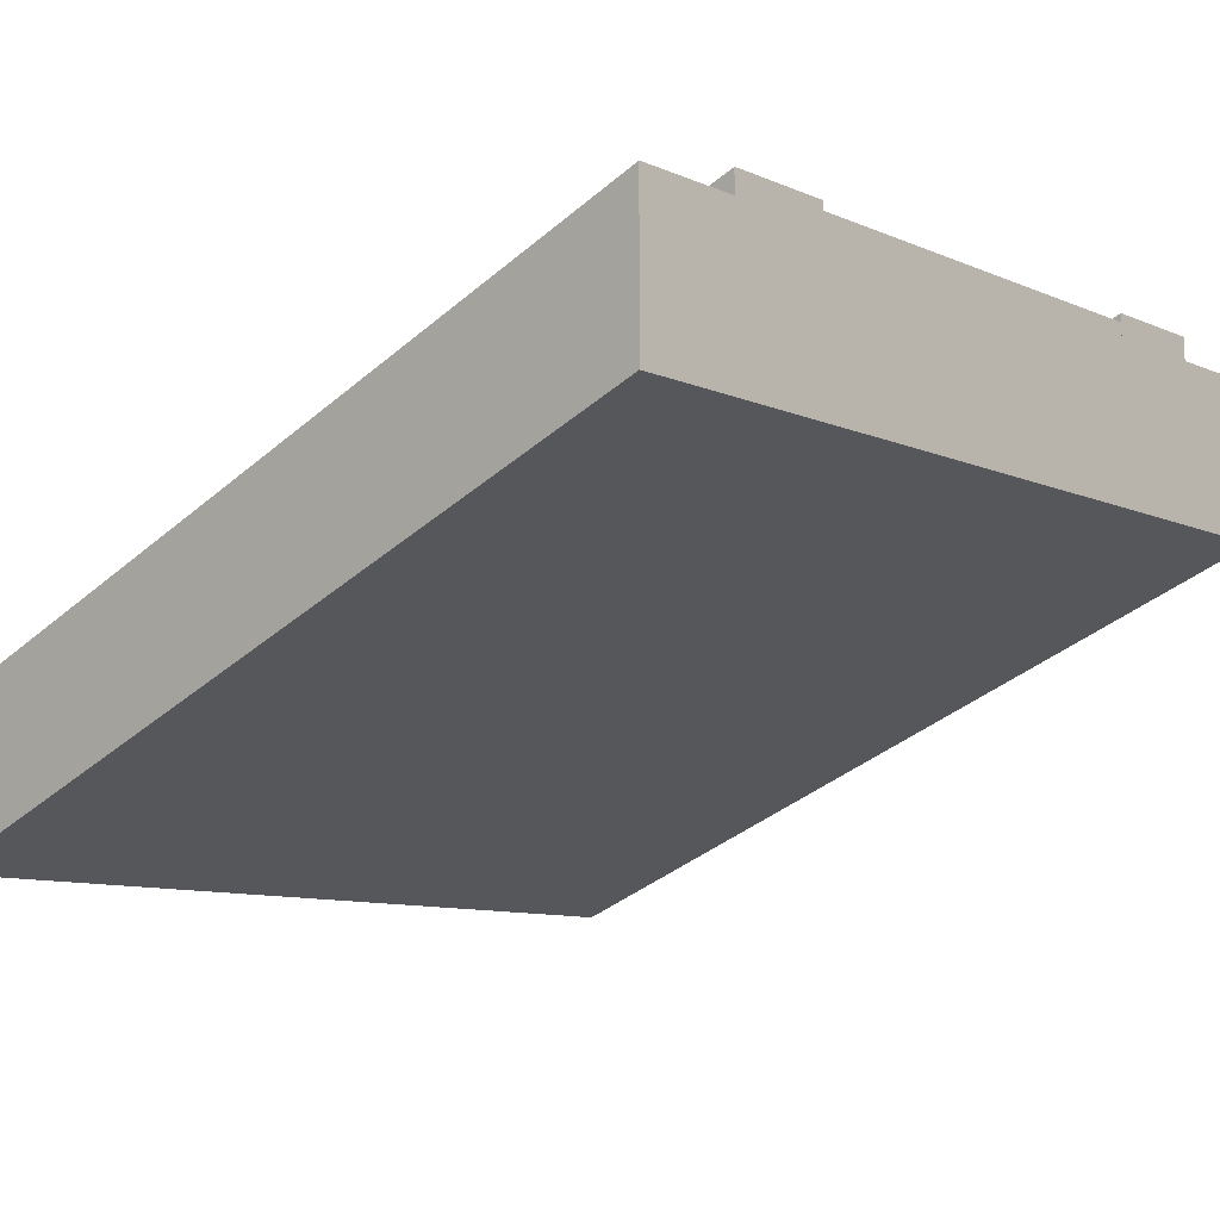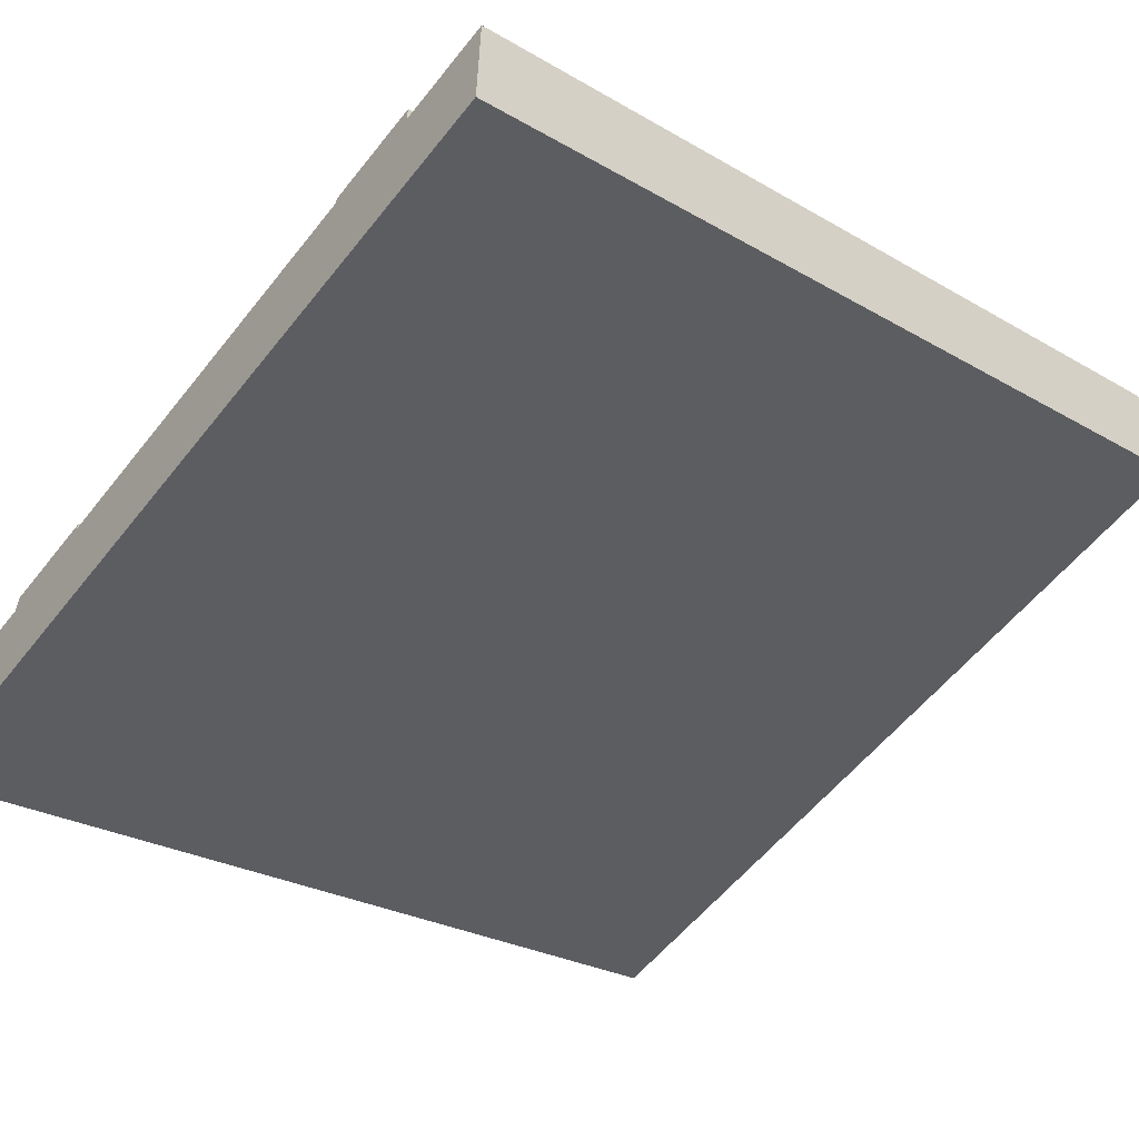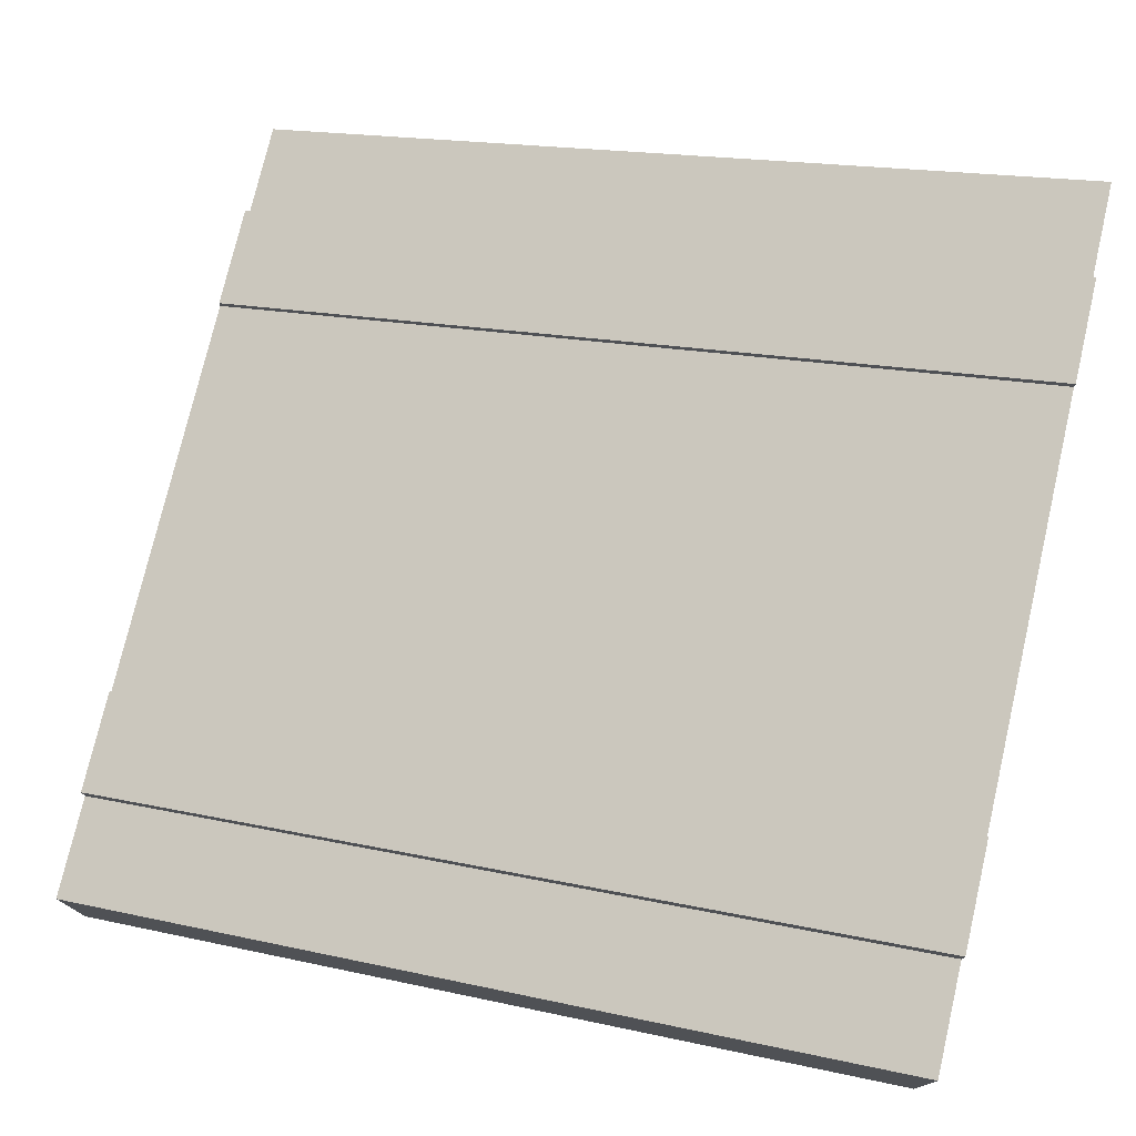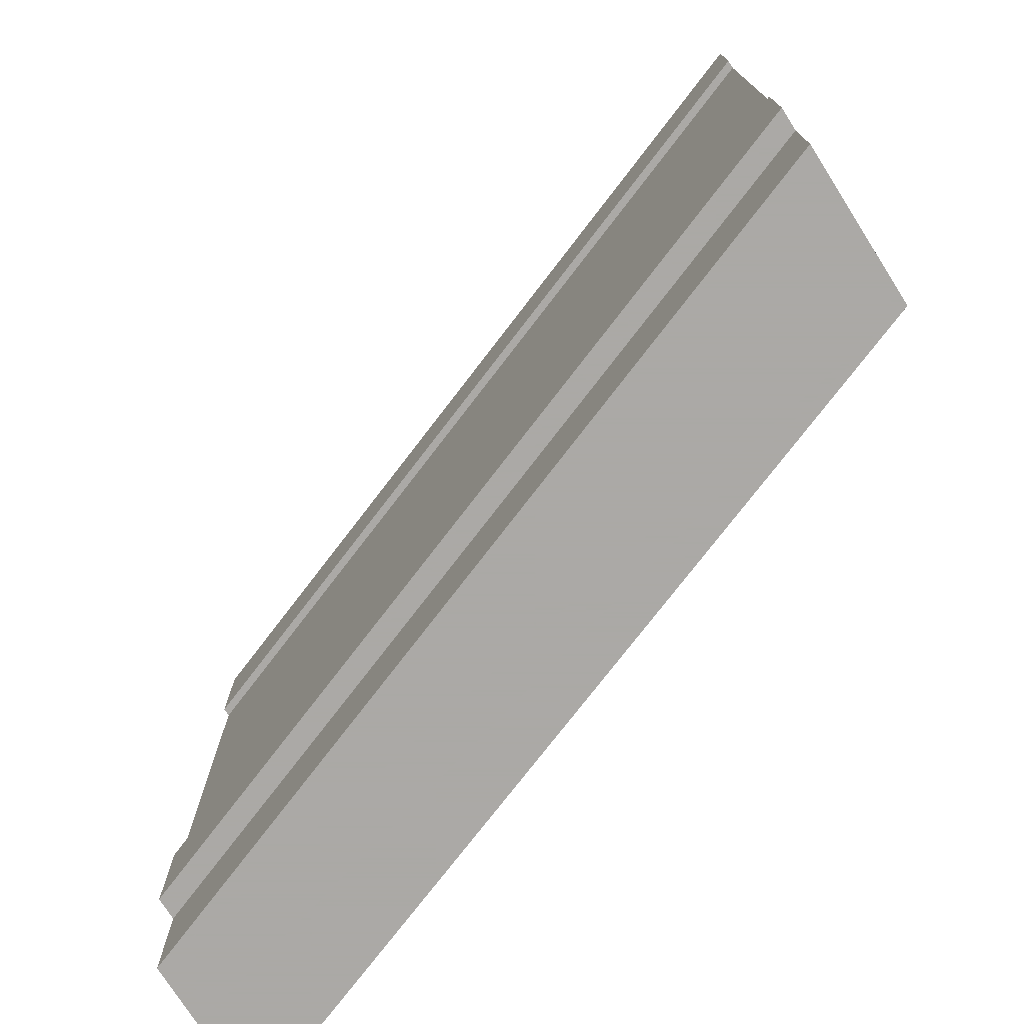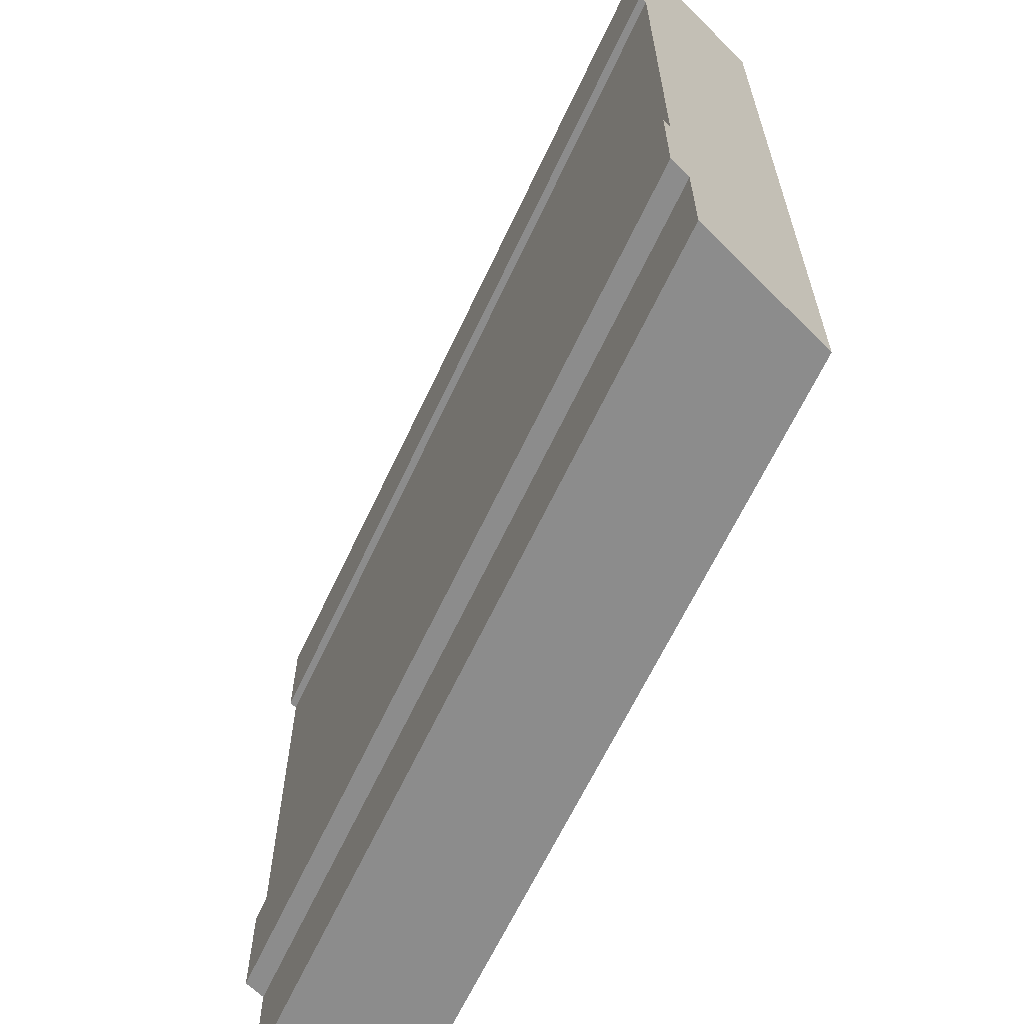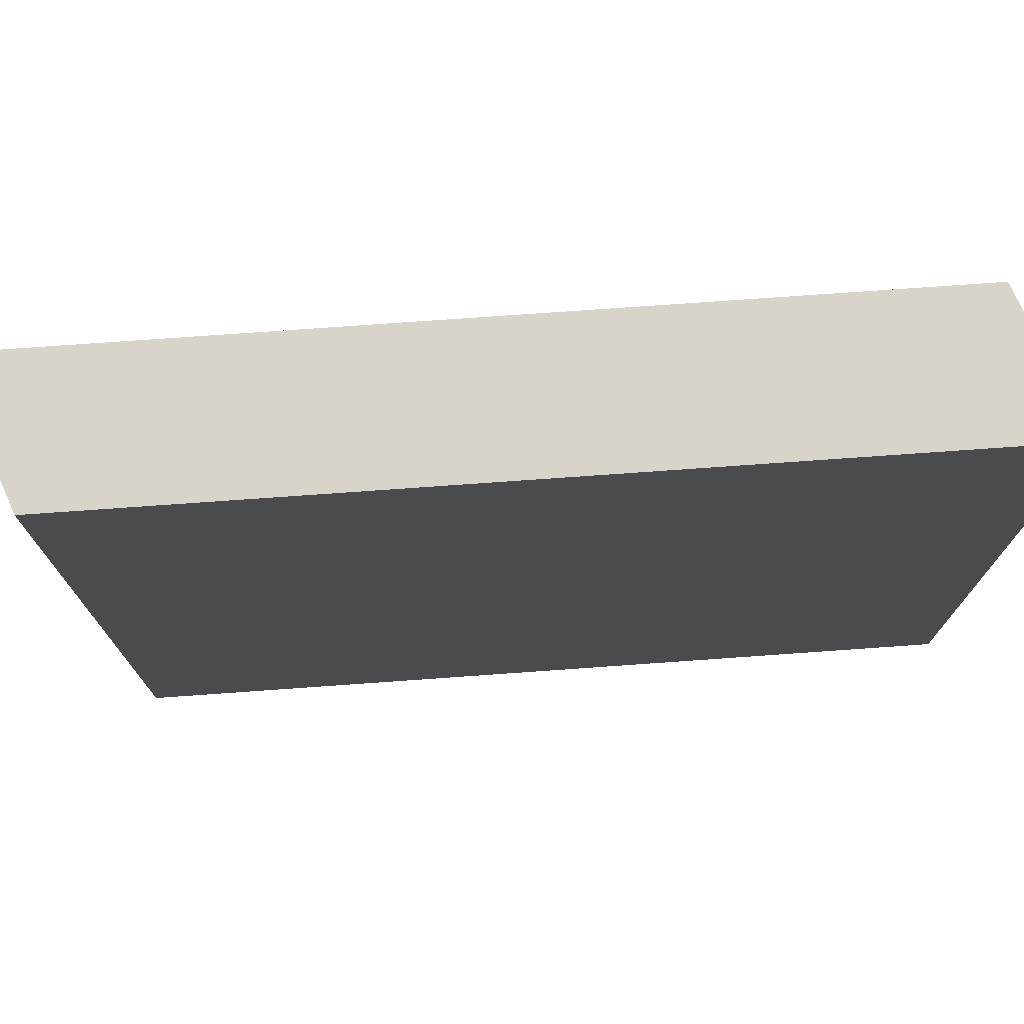
<metadata>
{"format":"obj","ext":"obj","renderer":"f3d","projection":"perspective","resolution":1024,"background":"white","views":[{"elev":-10.1,"azim":-137.0,"up":"+Y"},{"elev":-57.3,"azim":142.0,"up":"+Y"},{"elev":75.8,"azim":-166.9,"up":"+Y"},{"elev":-75.5,"azim":-147.6,"up":"+Z"},{"elev":-64.2,"azim":-135.2,"up":"+Z"},{"elev":75.4,"azim":-24.2,"up":"+Z"}]}
</metadata>
<code>
v 1 0.2 0.25
v 1 0.2 0.75
v 1 0.1 0.75
v 1 0.1 0.25
v 0 0.5667 0.25
v 0 0.5667 0.75
v 1 0.21 0.25
v 0 0.5767 0.25
v 1 0 0.875
v 1 0 0.125
v 1 0.1833 0.125
v 1 0.21 0.125
v 1 0.21 0.75
v 1 0.21 0.875
v 1 0.1833 0.875
v 1 0 1
v 0 0.3667 1
v 0 0.3667 0.875
v 0 0.3667 0.125
v 0 0.3667 0
v 1 0 0
v 0 0.55 1
v 1 0.1833 1
v 0 0.55 0.875
v 0 0.55 0.125
v 0 0.5767 0.875
v 0 0.5767 0.75
v 0 0.4667 0.75
v 0 0.4667 0.25
v 0 0.5767 0.125
v 0 0.55 0
v 1 0.1833 0
g Mesh1 Group1 Model
f 2 4 1
f 2 3 4
f 5 2 1
f 5 6 2
f 7 5 1
f 7 8 5
f 9 10 3
f 9 3 15
f 4 3 10
f 11 4 10
f 2 15 3
f 2 14 15
f 2 13 14
f 11 1 4
f 12 7 1
f 12 1 11
f 17 9 16
f 18 9 17
f 18 10 9
f 19 10 18
f 19 21 10
f 19 20 21
f 17 23 22
f 17 16 23
f 18 22 24
f 18 17 22
f 18 26 28
f 18 28 29
f 29 8 19
f 18 29 19
f 27 28 26
f 30 19 8
f 20 25 31
f 20 19 25
f 20 32 21
f 20 31 32
f 11 21 32
f 11 10 21
f 11 31 25
f 11 32 31
f 25 12 11
f 25 30 12
f 8 12 30
f 8 7 12
f 14 24 15
f 14 26 24
f 24 23 15
f 24 22 23
f 9 23 16
f 9 15 23
f 13 26 14
f 13 27 26
f 6 13 2
f 6 27 13
f 5 28 6
f 5 29 28

</code>
